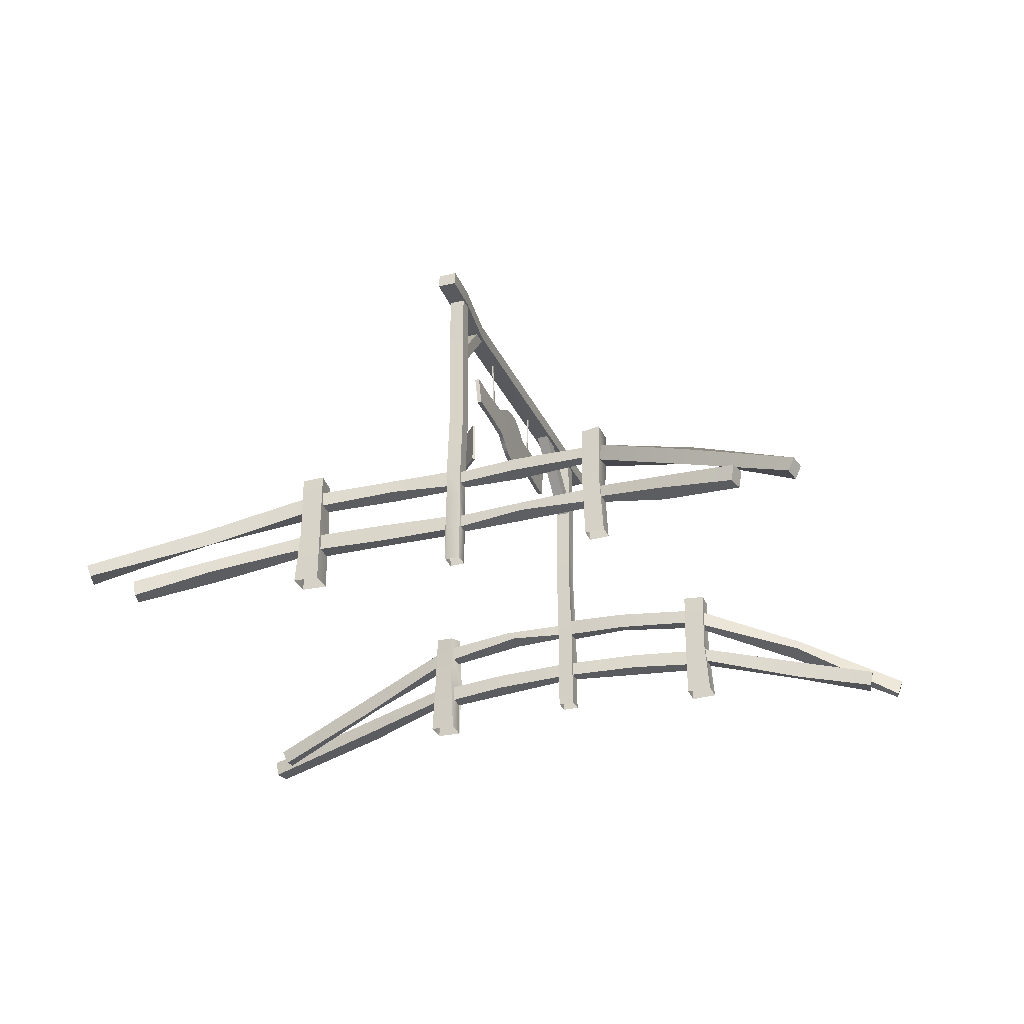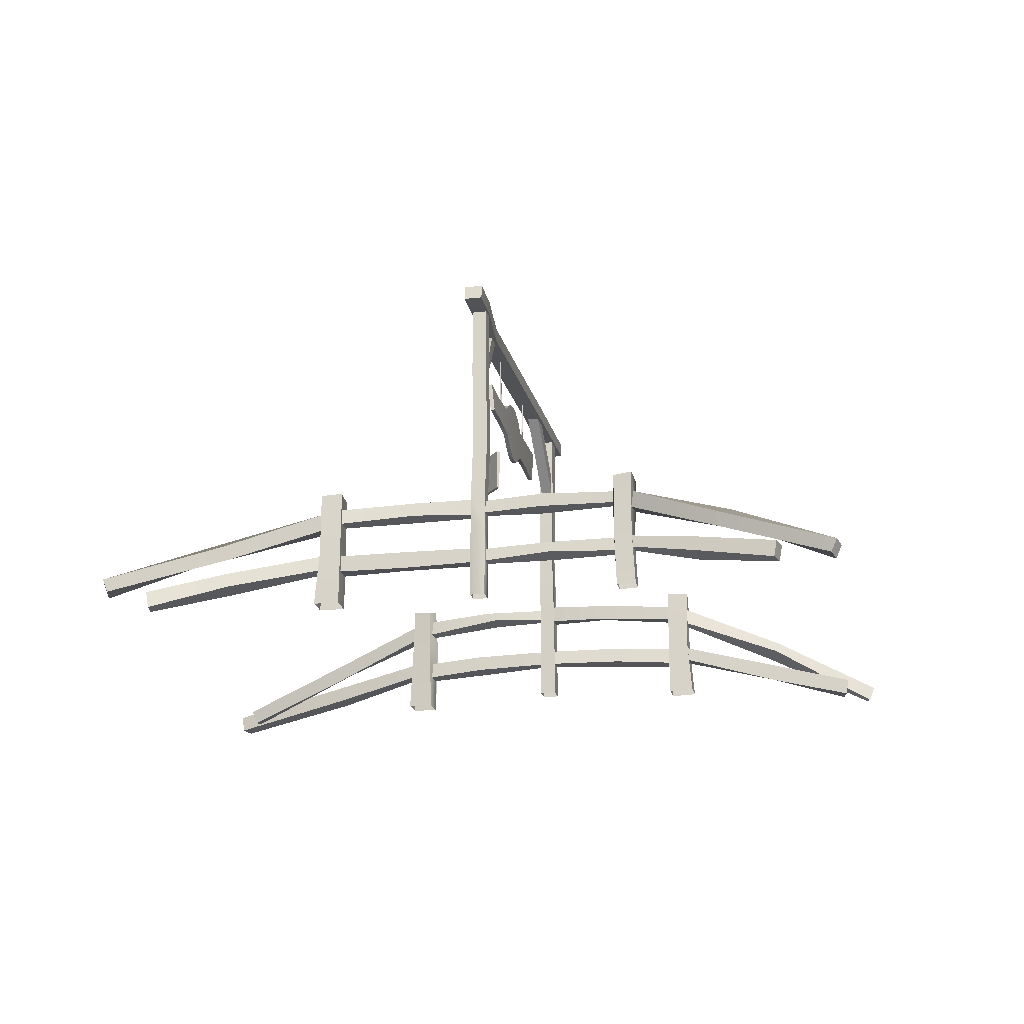
<metadata>
{"format":"obj","ext":"obj","renderer":"f3d","projection":"perspective","resolution":1024,"background":"white","views":[{"elev":-29.9,"azim":-104.7,"up":"+Y"},{"elev":-20.8,"azim":-112.1,"up":"+Y"}]}
</metadata>
<code>
v  -293.6 318.2 -213
v  -288.3 478.6 -213.5
v  -270.2 318.2 -197
v  -265 478.6 -197.6
v  -309.5 318.2 -189.6
v  -286.1 318.2 -173.7
v  -304.2 478.6 -190.1
v  -280.9 478.6 -174.2
v  -183.3 605.2 -153.2
v  -159.2 605.2 -136.8
v  -266.8 514 -194.9
v  -266.6 478.6 -195.1
v  -195.9 605.2 -134.6
v  -279.4 514 -176.4
v  -171.9 605.2 -118.3
v  -279.4 478.6 -176.4
v  -269 215.4 -200.3
v  -284.9 215.4 -176.9
v  -265 608.3 -197.6
v  -280.9 608.3 -174.2
v  -265 605.6 -197.5
v  -280.8 605.6 -174.2
v  -288.3 608.3 -213.5
v  -304.2 608.3 -190.1
v  -308.2 215.4 -192.8
v  -292.3 215.4 -216.2
v  -292.9 141.8 -216.6
v  -308.8 141.8 -193.2
v  -269.5 141.8 -200.7
v  -285.4 141.8 -177.3
v  -357.2 609.8 -221.7
v  -354.5 637.4 -219.8
v  -337.8 609.8 -250.3
v  -335 637.4 -248.4
v  -275.7 608.3 -208.7
v  -275.7 635.9 -208.7
v  -295.2 635.9 -180.1
v  -295.2 608.3 -180.1
v  -165.8 632.8 -148.9
v  -185.2 632.8 -120.4
v  -165.8 605.2 -148.9
v  15.9 608.3 -22.23
v  15.9 635.9 -22.23
v  -3.559 635.9 6.344
v  -3.559 608.3 6.344
v  -185.2 605.2 -120.4
v  282.2 318.2 172.6
v  281.9 474.9 174.9
v  305.6 318.2 188.5
v  305.3 478.6 190.8
v  289.4 478.6 214.2
v  266 474.9 198.3
v  289.7 318.2 211.9
v  266.3 318.2 196
v  280.1 514 177.5
v  280.3 474.9 177.3
v  207.4 603.2 124
v  169.1 603.2 97.99
v  156.5 603.2 116.5
v  267.5 474.9 196.1
v  194.7 603.2 142.6
v  267.5 514 196.1
v  265.7 163.7 199.9
v  285.5 163.7 175.5
v  285 600.4 170.4
v  266 600.4 198.3
v  308.3 600.4 186.3
v  289.4 600.4 214.2
v  311.3 163.7 193.1
v  293.7 163.7 218.9
v  312.6 -0 193.9
v  295 -0 219.8
v  286.7 -0 176.3
v  269.1 -0 202.2
v  365 602 221.8
v  364.5 629.6 221.4
v  338.2 602 251.9
v  337.7 629.6 251.6
v  299.3 600.4 176.4
v  299.3 628.1 176.4
v  276.8 628.1 209.4
v  276.8 600.4 209.4
v  157 630.9 123.9
v  176.5 630.9 95.34
v  182.8 603.2 99.65
v  163.4 603.2 128.2
v  -270.1 0 -201
v  -286 0 -177.7
v  -293.5 0 -217
v  -309.4 0 -193.6
v  114.7 460 69.36
v  119.3 460.6 62.68
v  171.8 457.8 107
v  176.4 458.8 100.3
v  171.1 516.9 102.8
v  118.8 515.9 65.67
v  114.2 515.3 72.36
v  166.5 516 109.5
v  -162.4 516.1 -121.3
v  -157.9 514.9 -128
v  -166.1 458.6 -116.7
v  -161.6 457.4 -123.3
v  -51.69 515.9 -43.95
v  -104.3 513.7 -81.06
v  -52.98 458 -42.05
v  -109.3 460.1 -79.32
v  -48.43 457.6 -48.75
v  -104.7 459.3 -86.01
v  -47.13 515.5 -50.65
v  -99.77 512.9 -87.75
v  40.04 534 20.59
v  40.69 439.3 19.63
v  58.92 515.6 33.57
v  59.66 457.6 32.47
v  64.23 457.9 25.77
v  45.26 439.4 12.93
v  63.49 515.8 26.86
v  44.61 534.2 13.89
v  -13.85 545.3 -18.12
v  -15.06 428.4 -16.34
v  3.786 548.6 -5.445
v  3.2 424.9 -4.584
v  7.766 424.8 -11.29
v  -10.5 428.2 -23.05
v  8.352 548.5 -12.15
v  -9.285 545.1 -24.83
v  26.06 428.3 0.4263
v  21.49 428.2 7.132
v  25.95 545.2 0.583
v  21.39 545.2 7.288
v  -29.61 439.2 -35.68
v  -34.17 439.5 -28.98
v  -28.06 533.9 -37.96
v  -32.62 534.2 -31.25
v  -75.88 513.2 -66.71
v  -77.92 513.2 -68.1
v  -83.91 607 -72.18
v  -85.94 607 -73.56
v  -87.33 607 -71.53
v  -79.31 513.2 -66.06
v  -85.29 607 -70.14
v  -77.27 513.2 -64.68
v  97.24 513.2 51.19
v  105.3 607 56.66
v  99.27 513.2 52.58
v  107.3 607 58.04
v  95.85 513.2 53.23
v  97.89 513.2 54.62
v  103.9 607 58.69
v  105.9 607 60.08
v  -256.3 222.5 -173.1
v  -314.8 222.5 -164.8
v  -257.1 222.5 -178.7
v  -315.6 222.5 -170.4
v  -257.1 299.2 -178.7
v  -315.6 299.2 -170.4
v  -256.3 299.2 -173.1
v  -314.8 299.2 -164.8
v  270.2 95.49 203
v  291.4 95.49 217.4
v  270.2 67.24 203
v  291.4 67.24 217.4
v  269.1 198.6 200.4
v  290 198.6 214.6
v  269.7 166.5 200.8
v  291.7 166.5 215.8
v  287.8 95.49 177.1
v  309 95.49 191.5
v  309 67.24 191.5
v  287.8 67.24 177.1
v  303.9 193.6 187.8
v  305.1 171.5 188.6
v  289.9 171.5 178.3
v  289.5 193.6 178
v  -272.9 166.5 -203
v  -290.1 166.5 -214.7
v  -290 198.6 -214.6
v  -272.3 198.6 -202.6
v  -270.2 67.24 -203
v  -270.2 95.49 -203
v  -291.4 67.24 -217.4
v  -291.4 95.49 -217.4
v  -307.4 93.32 -190.4
v  -289.5 93.32 -178.2
v  -307.4 69.41 -190.4
v  -289.5 69.41 -178.2
v  -287.5 195.1 -178.7
v  -288 170.1 -179
v  -303.8 195.1 -189.8
v  -305.2 170.1 -190.7
v  31.17 -8.358 865.4
v  66.56 90.87 651.8
v  57.32 -3.81 875.1
v  93.12 80.16 647.5
v  104.2 102.4 661
v  77.67 113.1 665.2
v  49.77 22.2 883.3
v  23.62 17.65 873.5
v  119 147.9 460.4
v  144.9 148.8 471.6
v  143.3 180.3 476.1
v  120.4 179.3 460.5
v  71.32 24.7 648
v  60.17 53.8 650.5
v  121.3 63.32 463
v  123 91.14 461.3
v  146.3 91.23 477.1
v  87.17 63.04 663.3
v  98.32 33.94 660.8
v  144.5 63.41 478.8
v  5.972 23.21 797.5
v  35.07 23.31 808.9
v  37.2 -7.454 803.8
v  8.096 -7.556 792.3
v  170.5 220.7 443.8
v  149.1 218.6 478.9
v  172.7 99.21 445.1
v  149.6 98.87 479.2
v  172.2 -7.788 445.9
v  144.6 -6.262 486.4
v  138.7 102.2 421.9
v  138.2 -7.788 422.8
v  115.5 101.9 456
v  110.6 -6.262 463.3
v  135.6 216.8 422.2
v  114.2 214.8 457.4
v  167.4 58.77 441.4
v  141.5 58.77 423.8
v  141.5 90.03 423.8
v  167.4 90.03 441.4
v  140.2 160.3 424.2
v  140.2 188.6 424.2
v  163.5 188.6 440.1
v  163.5 160.3 440.1
v  199.6 96.47 324.8
v  196.7 65.48 321.9
v  229.6 92.83 333
v  226.6 61.84 330.1
v  232.4 171.7 311.4
v  207.5 166.1 298.7
v  202.5 193.8 296.2
v  227.4 199.4 308.9
v  -623.7 80.16 159.4
v  -617.9 90.87 185.7
v  -782.2 -3.81 303.4
v  -763.6 -8.358 324.1
v  -640.2 102.4 154
v  -787 22.2 313.4
v  -634.4 113.1 180.2
v  -768.4 17.65 334.1
v  -491.9 148.8 37.89
v  -471.9 147.9 57.93
v  -495.6 180.3 41.06
v  -472.6 179.3 56.68
v  -580.4 24.7 136.1
v  -474.8 66.35 52.34
v  -578.6 53.8 147.4
v  -474 89.26 50.51
v  -600.4 63.04 127
v  -493.2 89.34 37.49
v  -602.1 33.94 115.7
v  -493.9 66.43 39.32
v  -733.8 23.31 217.1
v  -712.5 23.21 240
v  -729.8 -7.454 213.3
v  -708.5 -7.556 236.2
v  -476.6 95.92 7.54
v  -495.7 95.63 35.58
v  -477.2 215.6 7.824
v  -499.5 218.6 35.65
v  -497.6 -6.46 41.38
v  -477.2 -7.591 11.37
v  -448.6 98.42 26.61
v  -467.7 98.13 54.65
v  -452 -7.591 28.55
v  -472.4 -6.46 58.56
v  -466.7 214.8 60.27
v  -444.4 211.7 32.44
v  -472.2 62.6 10.53
v  -450.9 62.6 25.03
v  -450.9 88.35 25.03
v  -472.2 88.35 10.53
v  -448.5 185.6 23.27
v  -448.5 163.3 23.27
v  -466.9 185.6 10.71
v  -466.9 163.3 10.71
v  -380.4 62.04 -72.11
v  -371.5 85.47 -65.26
v  -385.1 96.27 -84.64
v  -394 72.84 -91.48
v  -374.9 171.7 -102.2
v  -353.9 166.1 -83.71
v  -370.8 199.4 -98.46
v  -349.8 193.8 -79.95
v  -31.17 -8.358 -865.4
v  -66.56 90.87 -651.8
v  -57.32 -3.81 -875.1
v  -93.12 80.16 -647.5
v  -104.2 102.4 -661
v  -77.67 113.1 -665.2
v  -49.77 22.2 -883.3
v  -23.62 17.65 -873.5
v  -119 147.9 -460.4
v  -144.9 148.8 -471.6
v  -143.3 180.3 -476.1
v  -120.4 179.3 -460.5
v  -40.17 24.7 -626.8
v  -29.01 53.8 -629.3
v  -121.3 63.32 -463
v  -123 91.14 -461.3
v  -146.3 91.23 -477.1
v  -56.01 63.04 -642.1
v  -67.17 33.94 -639.6
v  -144.5 63.41 -478.8
v  25.18 23.21 -776.2
v  -3.918 23.31 -787.7
v  -6.043 -7.454 -782.5
v  23.06 -7.556 -771.1
v  -170.5 220.7 -443.8
v  -149.1 218.6 -478.9
v  -172.7 99.21 -445.1
v  -149.6 98.87 -479.2
v  -172.2 -7.788 -445.9
v  -144.6 -6.262 -486.4
v  -138.7 102.2 -421.9
v  -138.2 -7.788 -422.8
v  -115.5 101.9 -456
v  -110.6 -6.262 -463.3
v  -135.6 216.8 -422.2
v  -114.2 214.8 -457.4
v  -167.4 58.77 -441.4
v  -141.5 58.77 -423.8
v  -141.5 90.03 -423.8
v  -167.4 90.03 -441.4
v  -140.2 160.3 -424.2
v  -140.2 188.6 -424.2
v  -163.5 188.6 -440.1
v  -163.5 160.3 -440.1
v  -199.6 96.47 -324.8
v  -196.7 65.48 -321.9
v  -229.6 92.83 -333
v  -226.6 61.84 -330.1
v  -232.4 171.7 -311.4
v  -207.5 166.1 -298.7
v  -202.5 193.8 -296.2
v  -227.4 199.4 -308.9
v  607.2 91.8 -162.9
v  596.7 77.16 -185.6
v  759.3 -3.81 -333.4
v  736 -8.358 -348.7
v  602.9 116.1 -176.7
v  761.4 22.2 -344.3
v  592.4 101.5 -199.3
v  738.1 17.65 -359.6
v  491.9 148.8 -37.89
v  471.9 147.9 -57.93
v  495.5 180.3 -41.06
v  472.6 179.3 -56.68
v  611.7 30.61 -182.9
v  475.2 63.32 -56.71
v  620 60.41 -187.3
v  474.3 91.14 -54.48
v  642.8 57.13 -166.2
v  497.5 91.23 -38.68
v  634.5 27.33 -161.7
v  498.5 63.41 -40.9
v  837.6 23.31 -339
v  816.3 23.21 -361.8
v  833.6 -7.454 -335.1
v  812.3 -7.556 -358
v  470.2 115 -1.329
v  501.6 115 -29.07
v  472.2 220.4 -7.021
v  496.5 223.2 -33.95
v  505.6 -6.262 -43.62
v  478 -7.788 -3.114
v  473.9 115 -60.5
v  471.6 -6.262 -66.81
v  442.4 115 -32.76
v  444 -7.788 -26.3
v  470.6 215 -58.18
v  446.3 212.2 -31.25
v  472.1 58.77 -5.947
v  446.2 58.77 -23.55
v  446.2 90.03 -23.55
v  472.1 90.03 -5.947
v  446 188.6 -24.95
v  446 160.3 -24.95
v  469.4 188.6 -9.034
v  469.4 160.3 -9.034
v  371.6 65.48 65.1
v  375.4 96.47 66.77
v  394 92.83 91.65
v  390.1 61.84 89.98
v  364.7 169.3 105.8
v  343.2 177.2 88.82
v  381.5 188.4 93.35
v  360 196.2 76.37
g entrySign
f 1 2 3
f 3 2 4
f 5 6 7
f 7 6 8
f 2 1 7
f 7 1 5
f 9 10 11
f 11 10 12
f 13 14 15
f 15 14 16
f 16 12 15
f 15 12 10
f 9 11 13
f 13 11 14
f 17 3 18
f 18 3 6
f 19 20 21
f 20 22 21
f 21 22 11
f 22 14 11
f 19 21 4
f 4 21 12
f 21 11 12
f 2 23 4
f 4 23 19
f 24 23 7
f 7 23 2
f 24 7 20
f 20 7 8
f 20 8 22
f 16 14 8
f 14 22 8
f 25 18 5
f 5 18 6
f 26 25 1
f 1 25 5
f 26 1 17
f 17 1 3
f 16 8 6
f 27 28 26
f 26 28 25
f 29 17 30
f 30 17 18
f 12 16 3
f 3 16 6
f 3 4 12
f 31 32 33
f 33 32 34
f 33 34 35
f 35 34 36
f 36 34 37
f 37 34 32
f 37 32 38
f 38 32 31
f 35 23 33
f 39 36 40
f 40 36 37
f 41 39 42
f 42 39 43
f 44 43 40
f 40 43 39
f 44 40 45
f 45 40 46
f 15 45 46
f 41 35 39
f 39 35 36
f 41 9 35
f 35 9 19
f 46 40 38
f 38 40 37
f 35 19 23
f 20 38 24
f 9 13 19
f 19 13 20
f 15 46 13
f 41 10 9
f 38 20 46
f 13 46 20
f 42 10 41
f 45 15 42
f 42 15 10
f 23 24 33
f 33 24 31
f 31 24 38
f 47 48 49
f 49 48 50
f 51 52 53
f 53 52 54
f 51 53 50
f 50 53 49
f 55 56 57
f 57 56 58
f 59 60 61
f 61 60 62
f 60 59 56
f 56 59 58
f 62 55 61
f 61 55 57
f 63 54 64
f 64 54 47
f 65 55 66
f 66 55 62
f 65 48 55
f 55 48 56
f 48 65 50
f 50 65 67
f 51 50 68
f 68 50 67
f 68 66 51
f 51 66 52
f 60 52 62
f 62 52 66
f 49 53 69
f 69 53 70
f 60 54 52
f 71 69 72
f 72 69 70
f 73 74 64
f 64 74 63
f 47 54 56
f 56 54 60
f 47 56 48
f 75 76 77
f 77 76 78
f 79 80 75
f 75 80 76
f 81 78 80
f 80 78 76
f 82 77 81
f 81 77 78
f 79 75 67
f 81 80 83
f 83 80 84
f 43 84 42
f 42 84 85
f 83 84 44
f 44 84 43
f 86 83 45
f 45 83 44
f 59 86 45
f 84 80 85
f 85 80 79
f 65 57 79
f 79 57 85
f 82 81 86
f 86 81 83
f 79 67 65
f 66 68 82
f 66 61 65
f 65 61 57
f 59 61 86
f 85 57 58
f 66 82 61
f 61 82 86
f 42 85 58
f 42 58 45
f 45 58 59
f 75 77 67
f 67 77 68
f 77 82 68
f 87 29 88
f 88 29 30
f 89 90 27
f 27 90 28
f 91 92 93
f 93 92 94
f 94 92 95
f 95 92 96
f 96 97 95
f 95 97 98
f 97 91 98
f 98 91 93
f 99 100 101
f 101 100 102
f 93 94 98
f 98 94 95
f 103 104 105
f 105 104 106
f 107 105 108
f 108 105 106
f 109 107 110
f 110 107 108
f 103 109 104
f 104 109 110
f 111 112 113
f 113 112 114
f 115 114 116
f 116 114 112
f 117 115 118
f 118 115 116
f 113 117 111
f 111 117 118
f 119 120 121
f 121 120 122
f 123 122 124
f 124 122 120
f 125 123 126
f 126 123 124
f 121 125 119
f 119 125 126
f 127 128 123
f 123 128 122
f 129 127 125
f 125 127 123
f 130 129 121
f 121 129 125
f 128 130 122
f 122 130 121
f 124 120 131
f 131 120 132
f 126 124 133
f 133 124 131
f 119 126 134
f 134 126 133
f 120 119 132
f 132 119 134
f 130 128 111
f 111 128 112
f 116 112 127
f 127 112 128
f 118 116 129
f 129 116 127
f 111 118 130
f 130 118 129
f 132 134 105
f 105 134 103
f 131 132 107
f 107 132 105
f 133 131 109
f 109 131 107
f 134 133 103
f 103 133 109
f 97 113 91
f 91 113 114
f 92 91 115
f 115 91 114
f 96 92 117
f 117 92 115
f 97 96 113
f 113 96 117
f 104 99 106
f 106 99 101
f 108 106 102
f 102 106 101
f 110 108 100
f 100 108 102
f 104 110 99
f 99 110 100
f 135 136 137
f 137 136 138
f 139 140 141
f 141 140 142
f 140 139 136
f 136 139 138
f 141 142 137
f 137 142 135
f 143 144 145
f 145 144 146
f 147 148 149
f 149 148 150
f 148 145 150
f 150 145 146
f 149 144 147
f 147 144 143
f 151 152 153
f 153 152 154
f 153 154 155
f 155 154 156
f 155 156 157
f 157 156 158
f 157 158 151
f 151 158 152
f 152 158 154
f 154 158 156
f 157 151 155
f 155 151 153
f 63 159 70
f 70 159 160
f 63 74 159
f 161 159 74
f 161 74 162
f 162 74 72
f 70 160 72
f 72 160 162
f 54 163 53
f 53 163 164
f 165 163 63
f 63 163 54
f 166 165 70
f 70 165 63
f 53 164 70
f 70 164 166
f 64 69 167
f 167 69 168
f 169 168 71
f 71 168 69
f 170 169 73
f 73 169 71
f 73 64 170
f 64 167 170
f 49 69 171
f 69 172 171
f 173 172 64
f 64 172 69
f 47 174 64
f 64 174 173
f 171 174 49
f 49 174 47
f 29 27 175
f 175 27 176
f 177 176 26
f 26 176 27
f 177 26 178
f 178 26 17
f 29 175 17
f 17 175 178
f 87 179 29
f 29 179 180
f 89 181 87
f 87 181 179
f 182 181 27
f 27 181 89
f 29 180 27
f 27 180 182
f 183 184 28
f 28 184 30
f 90 185 28
f 28 185 183
f 186 185 88
f 88 185 90
f 184 186 30
f 30 186 88
f 187 188 18
f 18 188 30
f 25 189 18
f 18 189 187
f 28 190 25
f 25 190 189
f 188 190 30
f 30 190 28
f 191 192 193
f 193 192 194
f 195 196 197
f 197 196 198
f 197 193 195
f 195 193 194
f 192 199 194
f 194 199 200
f 201 195 200
f 200 195 194
f 202 196 201
f 201 196 195
f 202 199 196
f 196 199 192
f 191 198 192
f 192 198 196
f 197 198 193
f 193 198 191
f 203 204 205
f 205 204 206
f 206 204 207
f 207 204 208
f 209 210 208
f 208 210 207
f 205 210 203
f 203 210 209
f 204 211 208
f 208 211 212
f 213 209 212
f 212 209 208
f 214 203 213
f 213 203 209
f 214 211 203
f 203 211 204
f 212 211 213
f 213 211 214
f 215 216 217
f 217 216 218
f 217 218 219
f 219 218 220
f 221 222 223
f 223 222 224
f 225 221 226
f 226 221 223
f 226 216 225
f 225 216 215
f 219 222 227
f 227 222 228
f 229 228 221
f 221 228 222
f 217 230 221
f 221 230 229
f 219 227 217
f 217 227 230
f 221 225 231
f 231 225 232
f 232 225 233
f 233 225 215
f 217 234 215
f 215 234 233
f 217 221 234
f 234 221 231
f 202 226 199
f 199 226 223
f 218 200 223
f 223 200 199
f 201 200 216
f 216 200 218
f 216 226 201
f 201 226 202
f 224 205 223
f 223 205 206
f 210 205 220
f 220 205 224
f 207 210 218
f 218 210 220
f 223 206 218
f 218 206 207
f 235 159 236
f 236 159 161
f 160 159 237
f 237 159 235
f 238 162 237
f 237 162 160
f 236 161 238
f 238 161 162
f 237 235 230
f 230 235 229
f 227 238 230
f 230 238 237
f 228 236 227
f 227 236 238
f 228 229 236
f 236 229 235
f 234 231 239
f 239 231 240
f 241 232 242
f 242 232 233
f 242 233 239
f 239 233 234
f 240 165 239
f 239 165 166
f 242 239 164
f 164 239 166
f 164 163 242
f 242 163 241
f 163 165 241
f 241 165 240
f 231 232 240
f 240 232 241
f 243 244 245
f 245 244 246
f 247 248 249
f 249 248 250
f 247 243 248
f 248 243 245
f 251 252 243
f 243 252 244
f 253 251 247
f 247 251 243
f 247 249 253
f 253 249 254
f 244 252 249
f 249 252 254
f 246 244 250
f 250 244 249
f 248 245 250
f 250 245 246
f 255 256 257
f 257 256 258
f 259 257 260
f 260 257 258
f 261 259 262
f 262 259 260
f 261 262 255
f 255 262 256
f 263 264 259
f 259 264 257
f 265 263 261
f 261 263 259
f 265 261 266
f 266 261 255
f 266 255 264
f 264 255 257
f 263 265 264
f 264 265 266
f 267 268 269
f 269 268 270
f 271 268 272
f 272 268 267
f 273 274 275
f 275 274 276
f 277 274 278
f 278 274 273
f 278 269 277
f 277 269 270
f 272 279 275
f 275 279 280
f 281 273 280
f 280 273 275
f 267 273 282
f 282 273 281
f 272 267 279
f 279 267 282
f 283 278 284
f 284 278 273
f 269 278 285
f 285 278 283
f 267 269 286
f 286 269 285
f 267 286 273
f 273 286 284
f 254 252 277
f 277 252 274
f 268 274 251
f 251 274 252
f 268 251 270
f 270 251 253
f 270 253 277
f 277 253 254
f 276 274 256
f 256 274 258
f 276 256 271
f 271 256 262
f 271 262 268
f 268 262 260
f 260 258 268
f 268 258 274
f 287 186 288
f 288 186 184
f 183 289 184
f 184 289 288
f 289 183 290
f 290 183 185
f 287 290 186
f 186 290 185
f 289 282 288
f 288 282 281
f 279 282 290
f 290 282 289
f 280 279 287
f 287 279 290
f 287 288 280
f 280 288 281
f 286 291 284
f 284 291 292
f 285 283 293
f 293 283 294
f 293 291 285
f 285 291 286
f 190 188 291
f 291 188 292
f 190 291 189
f 189 291 293
f 189 293 187
f 187 293 294
f 292 188 294
f 294 188 187
f 284 292 283
f 283 292 294
f 295 296 297
f 297 296 298
f 299 300 301
f 301 300 302
f 301 297 299
f 299 297 298
f 296 303 298
f 298 303 304
f 305 299 304
f 304 299 298
f 306 300 305
f 305 300 299
f 306 303 300
f 300 303 296
f 295 302 296
f 296 302 300
f 301 302 297
f 297 302 295
f 307 308 309
f 309 308 310
f 311 310 312
f 312 310 308
f 313 314 312
f 312 314 311
f 309 314 307
f 307 314 313
f 308 315 312
f 312 315 316
f 317 313 316
f 316 313 312
f 318 307 317
f 317 307 313
f 318 315 307
f 307 315 308
f 316 315 317
f 317 315 318
f 319 320 321
f 321 320 322
f 321 322 323
f 323 322 324
f 325 326 327
f 327 326 328
f 329 325 330
f 330 325 327
f 330 320 329
f 329 320 319
f 323 326 331
f 331 326 332
f 333 332 325
f 325 332 326
f 321 334 325
f 325 334 333
f 323 331 321
f 321 331 334
f 325 329 335
f 335 329 336
f 336 329 337
f 337 329 319
f 321 338 319
f 319 338 337
f 321 325 338
f 338 325 335
f 306 330 303
f 303 330 327
f 322 304 327
f 327 304 303
f 305 304 320
f 320 304 322
f 320 330 305
f 305 330 306
f 328 309 327
f 327 309 310
f 314 309 324
f 324 309 328
f 311 314 322
f 322 314 324
f 327 310 322
f 322 310 311
f 339 180 340
f 340 180 179
f 182 180 341
f 341 180 339
f 342 181 341
f 341 181 182
f 340 179 342
f 342 179 181
f 341 339 334
f 334 339 333
f 331 342 334
f 334 342 341
f 332 340 331
f 331 340 342
f 332 333 340
f 340 333 339
f 338 335 343
f 343 335 344
f 345 336 346
f 346 336 337
f 346 337 343
f 343 337 338
f 344 175 343
f 343 175 176
f 346 343 177
f 177 343 176
f 177 178 346
f 346 178 345
f 178 175 345
f 345 175 344
f 335 336 344
f 344 336 345
f 347 348 349
f 349 348 350
f 351 352 353
f 353 352 354
f 351 347 352
f 352 347 349
f 355 356 347
f 347 356 348
f 357 355 351
f 351 355 347
f 357 351 358
f 358 351 353
f 348 356 353
f 353 356 358
f 350 348 354
f 354 348 353
f 352 349 354
f 354 349 350
f 359 360 361
f 361 360 362
f 363 361 364
f 364 361 362
f 365 363 366
f 366 363 364
f 365 366 359
f 359 366 360
f 367 368 363
f 363 368 361
f 367 363 369
f 369 363 365
f 369 365 370
f 370 365 359
f 359 361 370
f 370 361 368
f 367 369 368
f 368 369 370
f 371 372 373
f 373 372 374
f 375 372 376
f 376 372 371
f 377 378 379
f 379 378 380
f 381 377 382
f 382 377 379
f 381 382 374
f 374 382 373
f 376 383 380
f 380 383 384
f 385 379 384
f 384 379 380
f 379 385 371
f 371 385 386
f 376 371 383
f 383 371 386
f 387 382 388
f 388 382 379
f 373 382 389
f 389 382 387
f 371 373 390
f 390 373 389
f 390 388 371
f 371 388 379
f 356 377 358
f 358 377 381
f 372 377 355
f 355 377 356
f 374 372 357
f 357 372 355
f 374 357 381
f 381 357 358
f 378 377 360
f 360 377 362
f 378 360 375
f 375 360 366
f 375 366 372
f 372 366 364
f 372 364 377
f 377 364 362
f 170 167 391
f 391 167 392
f 168 393 167
f 167 393 392
f 394 393 169
f 169 393 168
f 391 394 170
f 170 394 169
f 393 386 392
f 392 386 385
f 383 386 394
f 394 386 393
f 384 383 391
f 391 383 394
f 384 391 385
f 385 391 392
f 390 395 388
f 388 395 396
f 389 387 397
f 397 387 398
f 395 390 397
f 397 390 389
f 172 173 395
f 395 173 396
f 172 395 171
f 171 395 397
f 397 398 171
f 171 398 174
f 398 396 174
f 174 396 173
f 396 398 388
f 388 398 387

</code>
